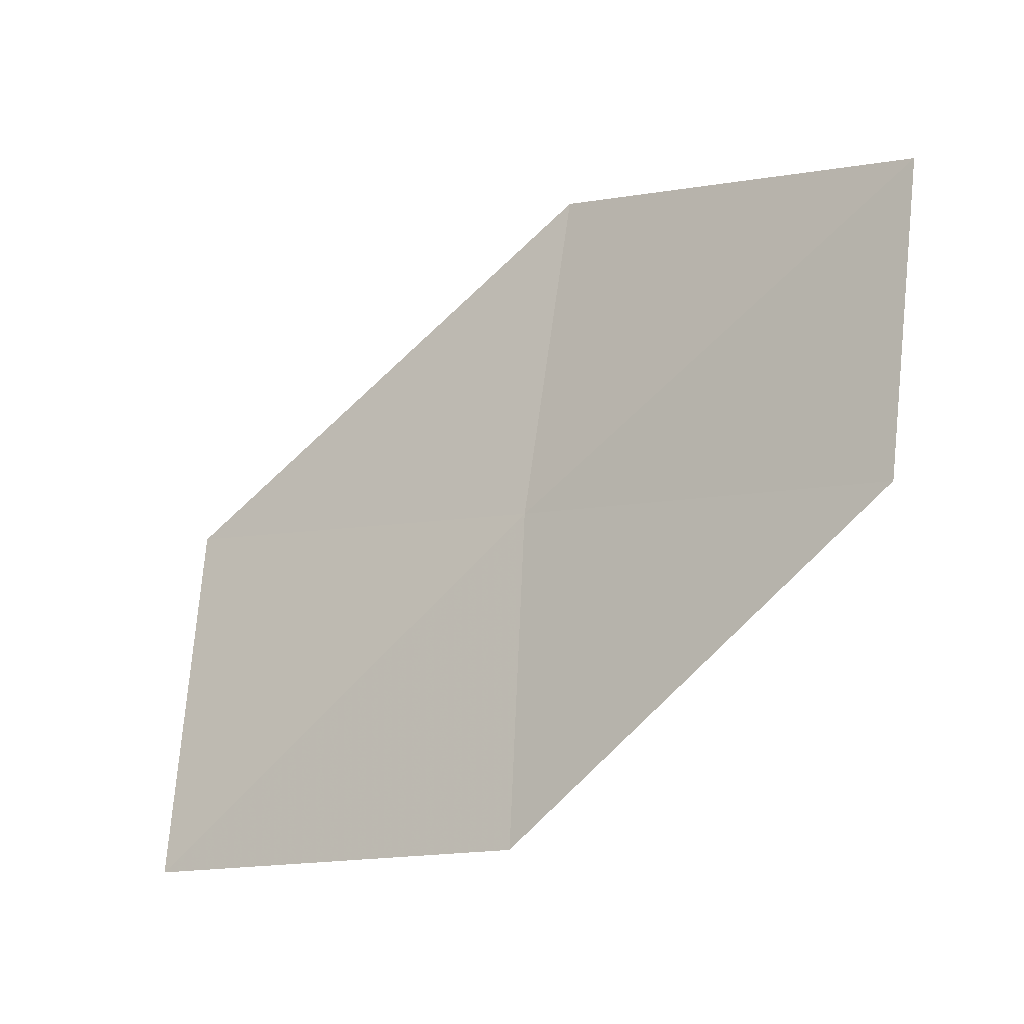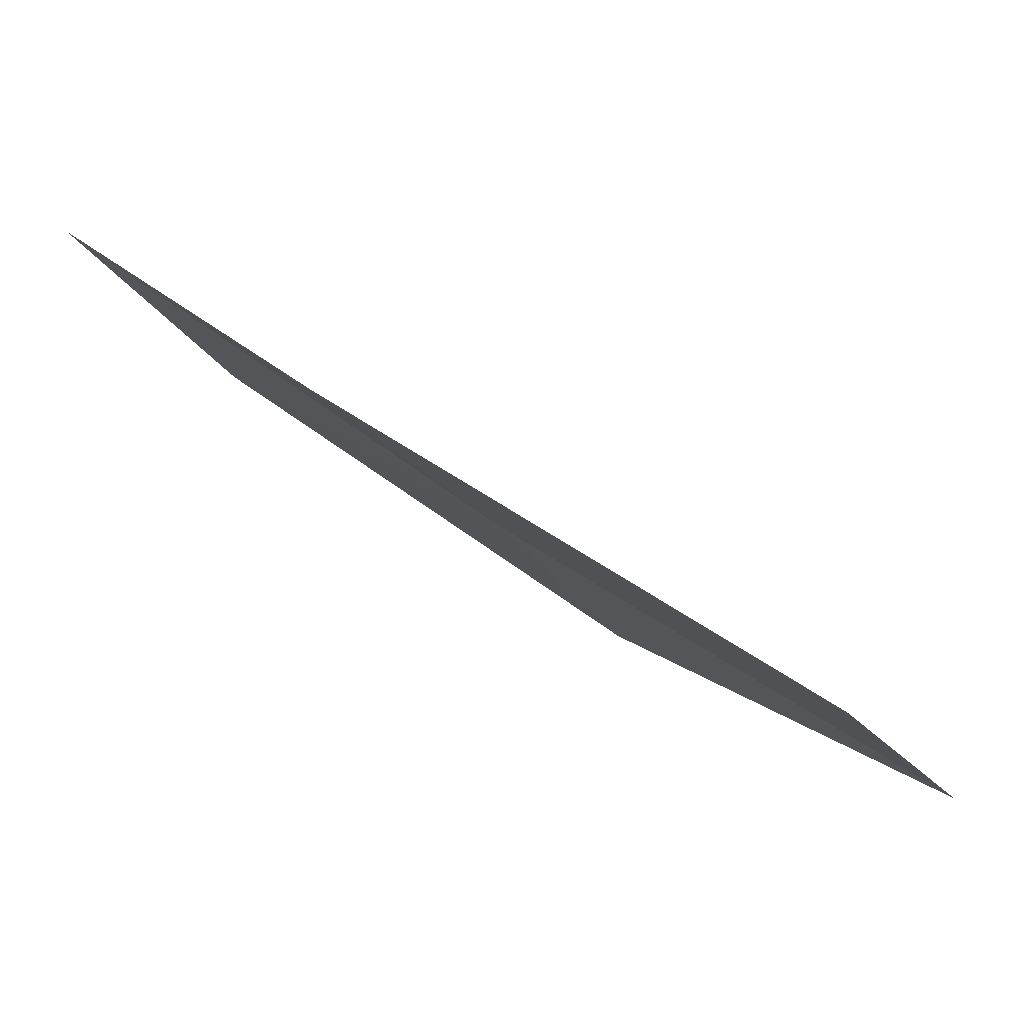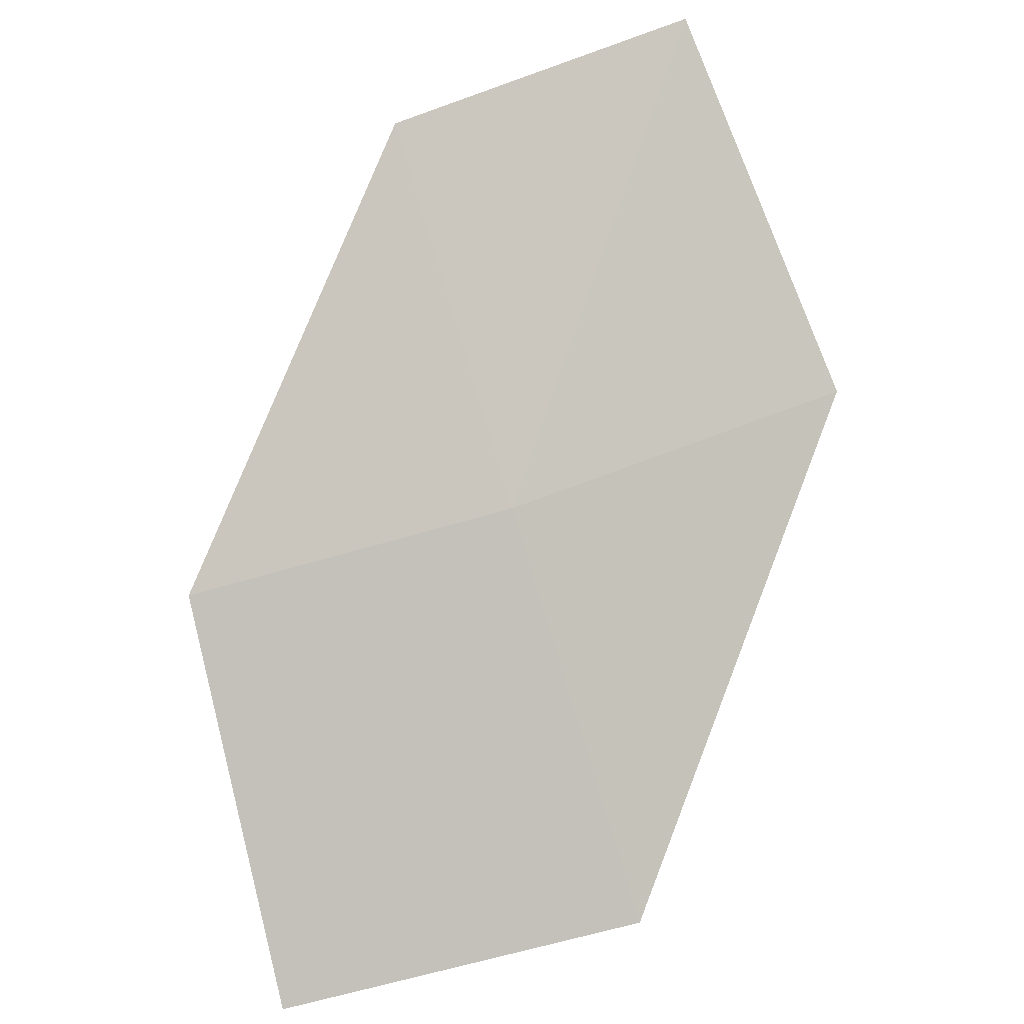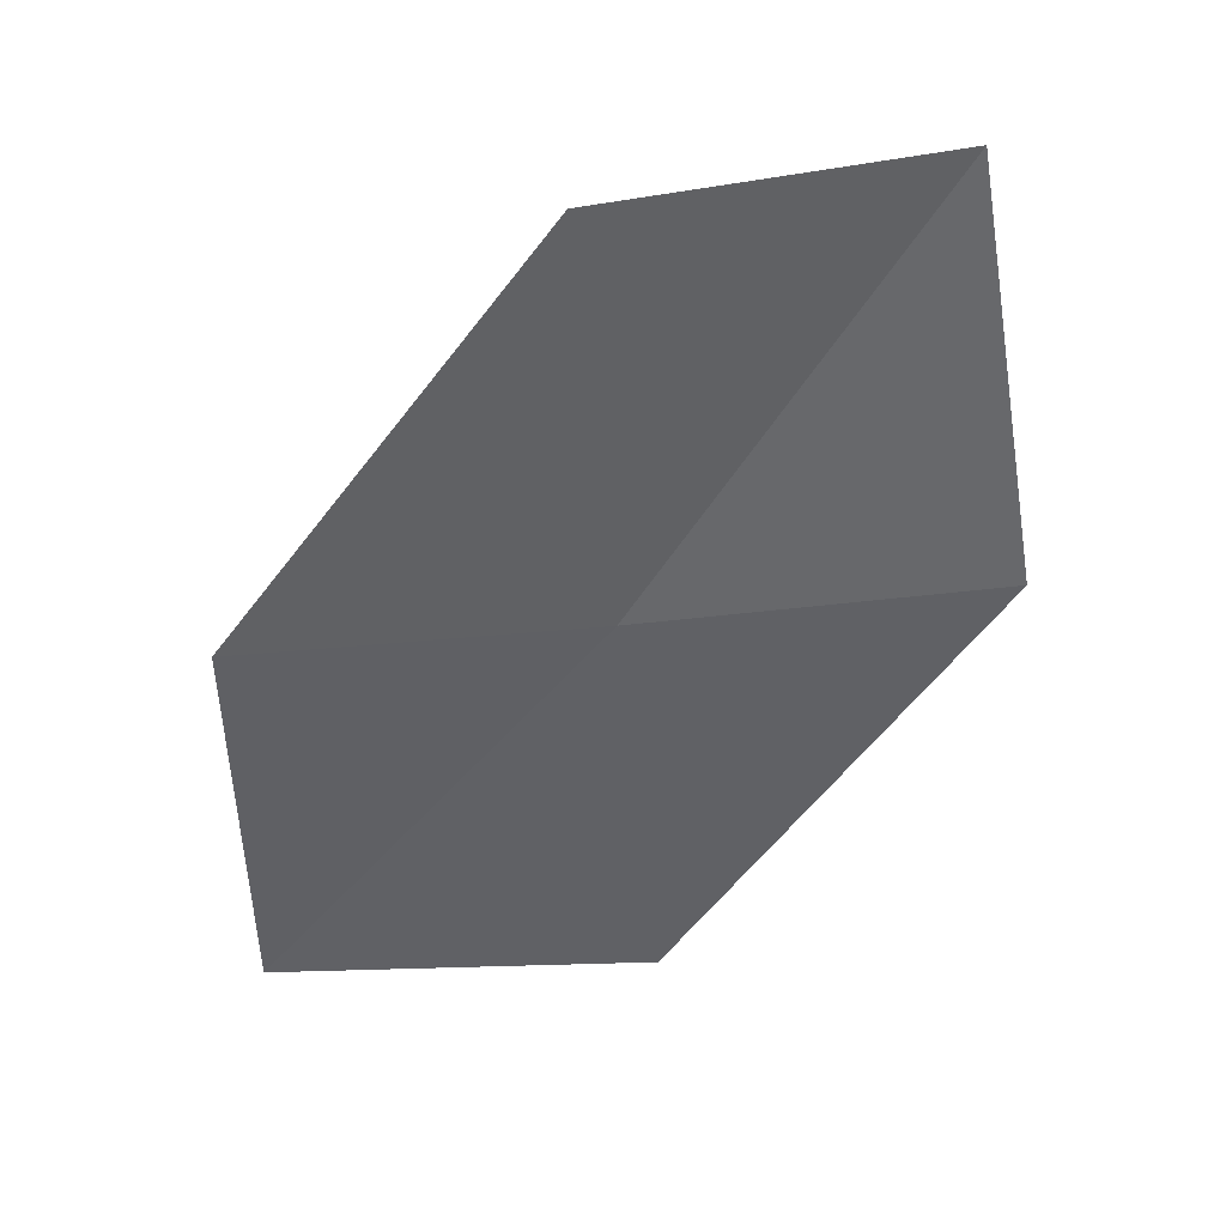
<metadata>
{"format":"obj","ext":"obj","renderer":"f3d","projection":"perspective","resolution":1024,"background":"white","views":[{"elev":70.9,"azim":-4.7,"up":"+Z"},{"elev":-19.2,"azim":-164.0,"up":"+Z"},{"elev":-58.3,"azim":97.7,"up":"+Z"},{"elev":-14.7,"azim":83.4,"up":"+Z"}]}
</metadata>
<code>
v -13.48 3.112 11.37
v -13.17 4.472 11.47
v -11.9 4.046 12.49
v -12.13 2.803 12.32
v -14.91 3.44 10.4
v -13.65 1.735 11.26
v -15.16 1.924 10.37
f 1 3 2
f 1 4 3
f 1 2 5
f 1 6 4
f 1 5 7
f 1 7 6

</code>
